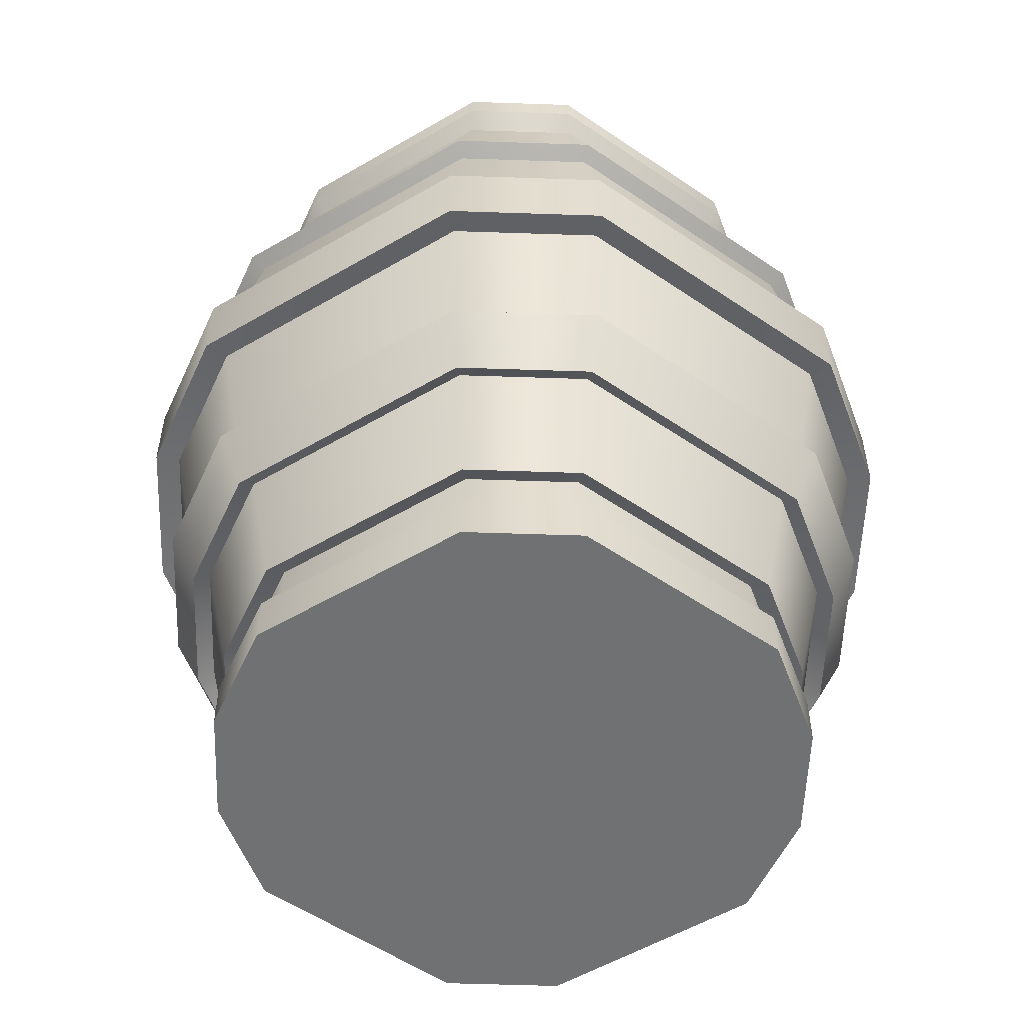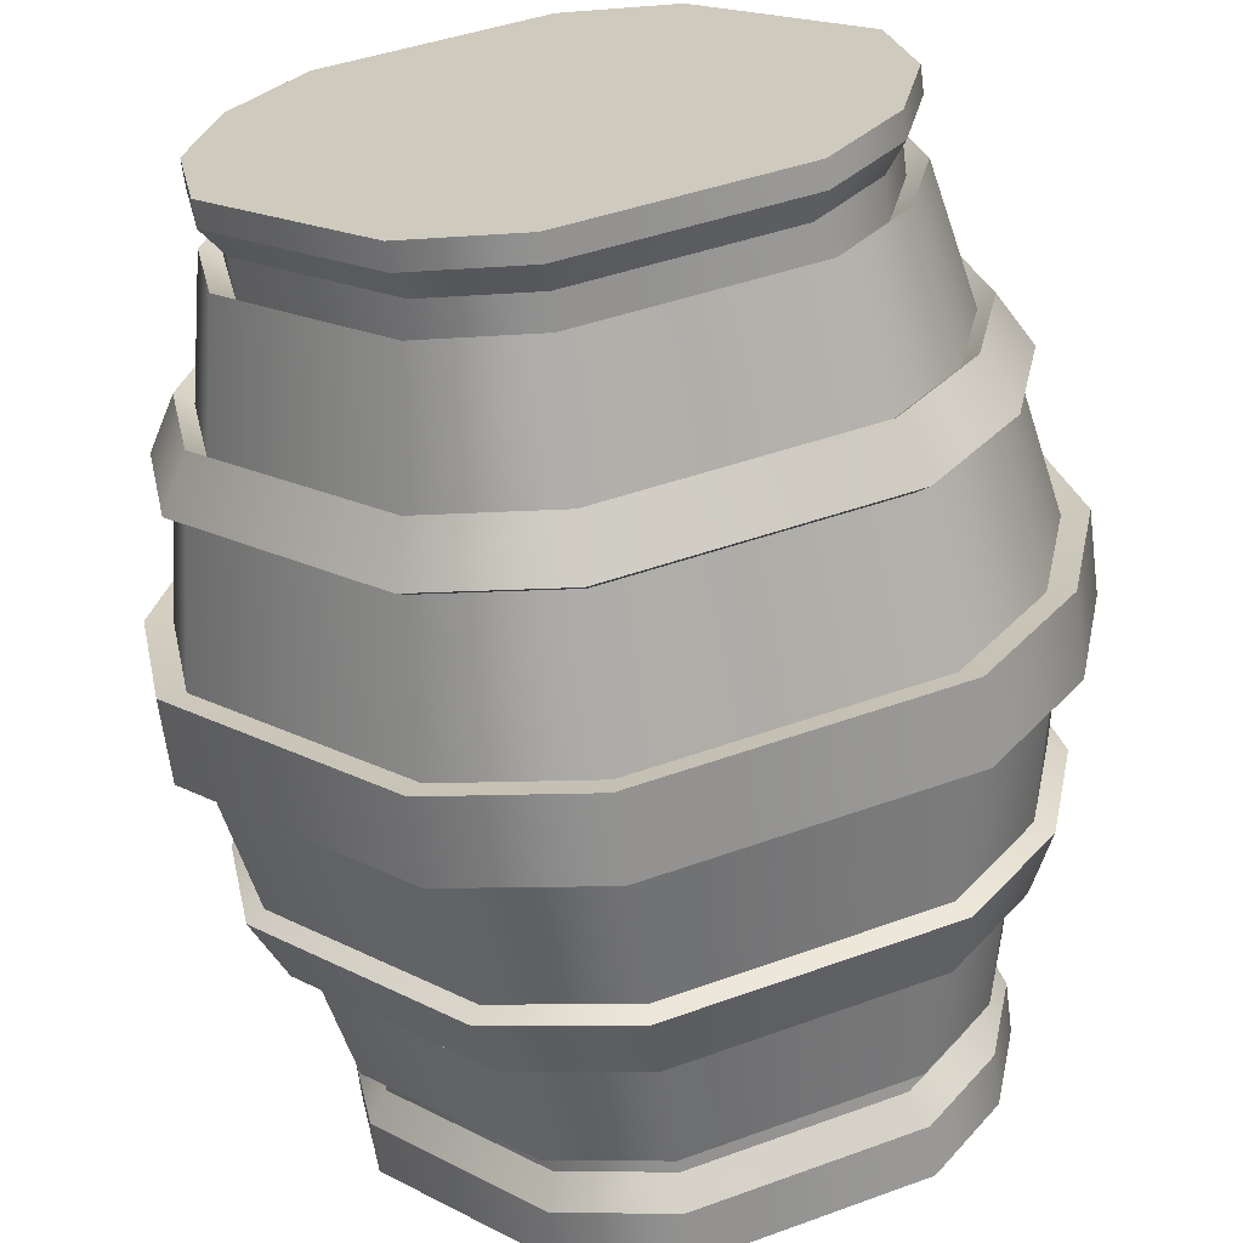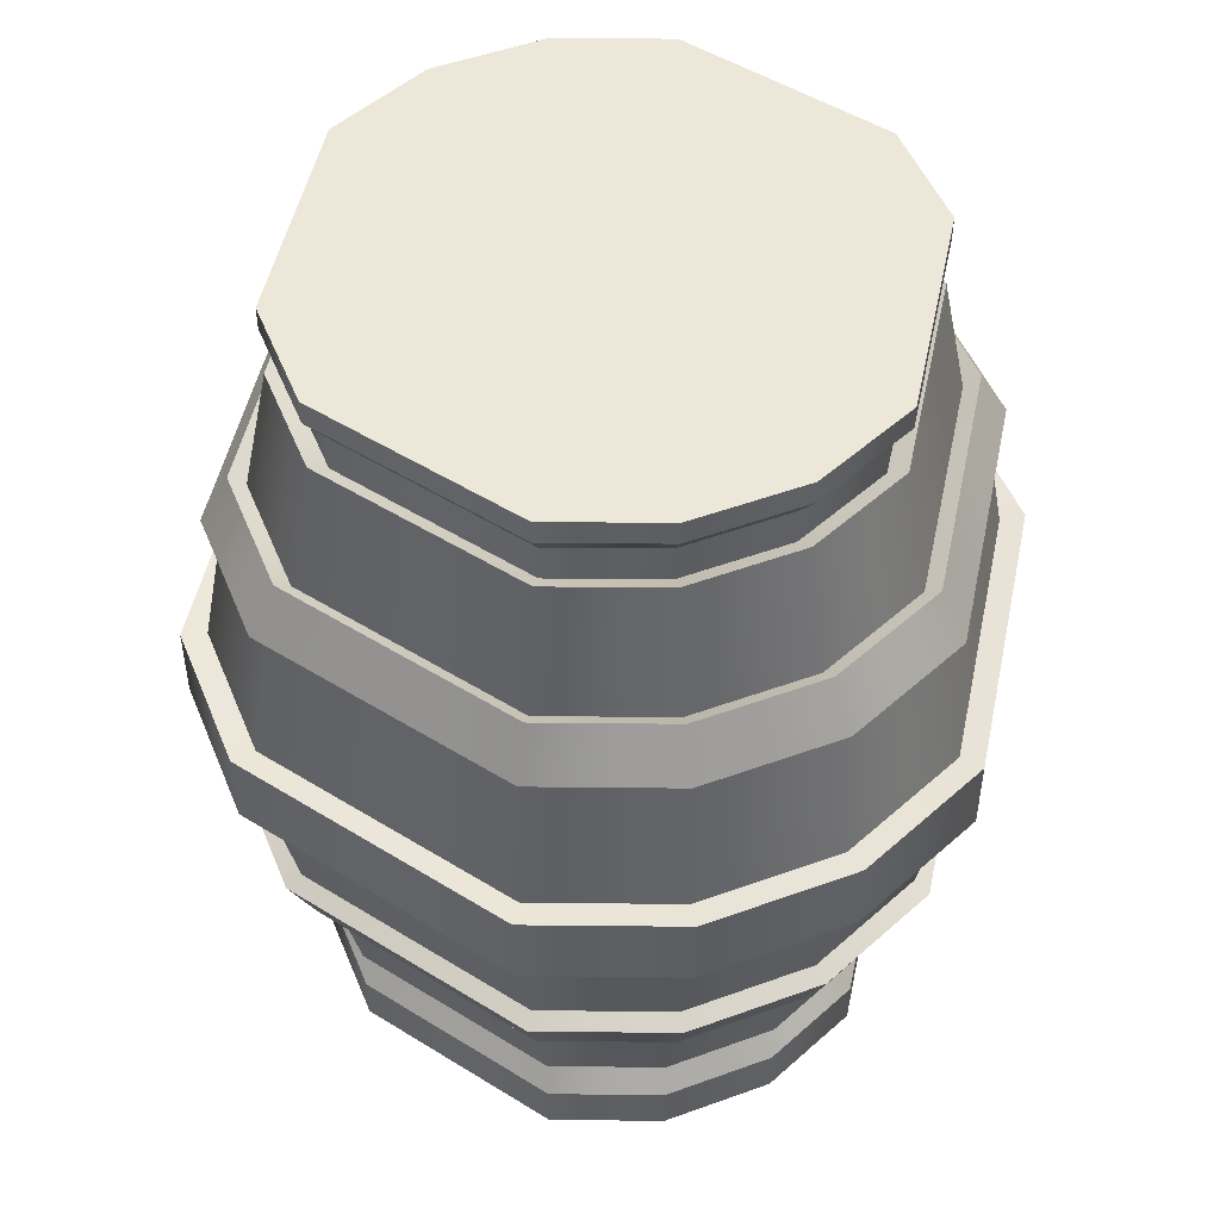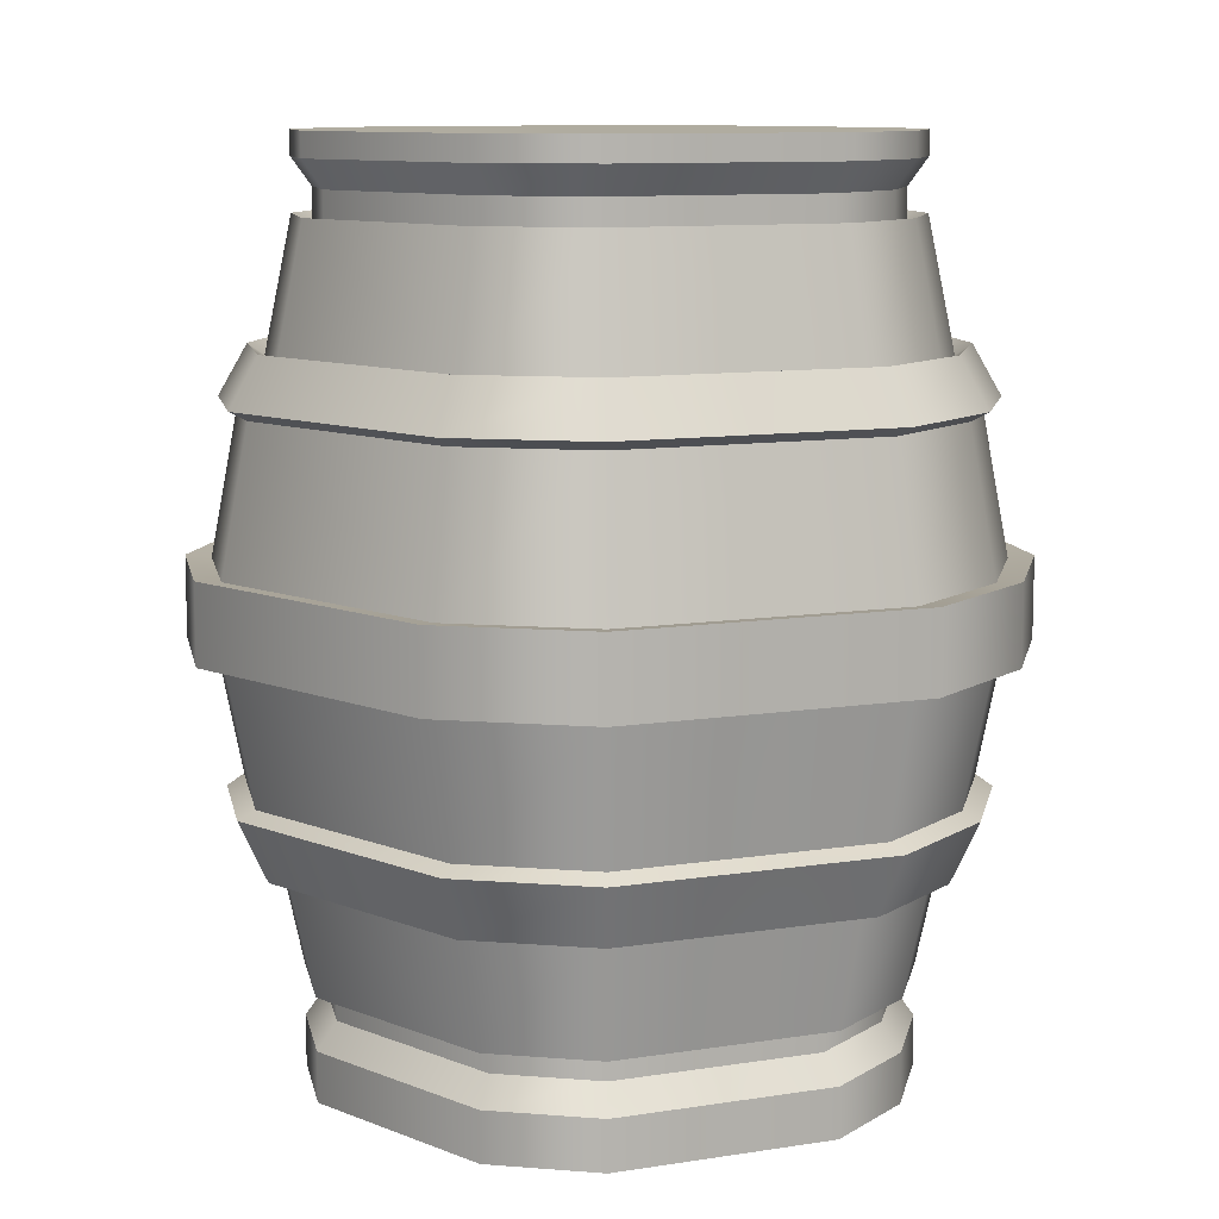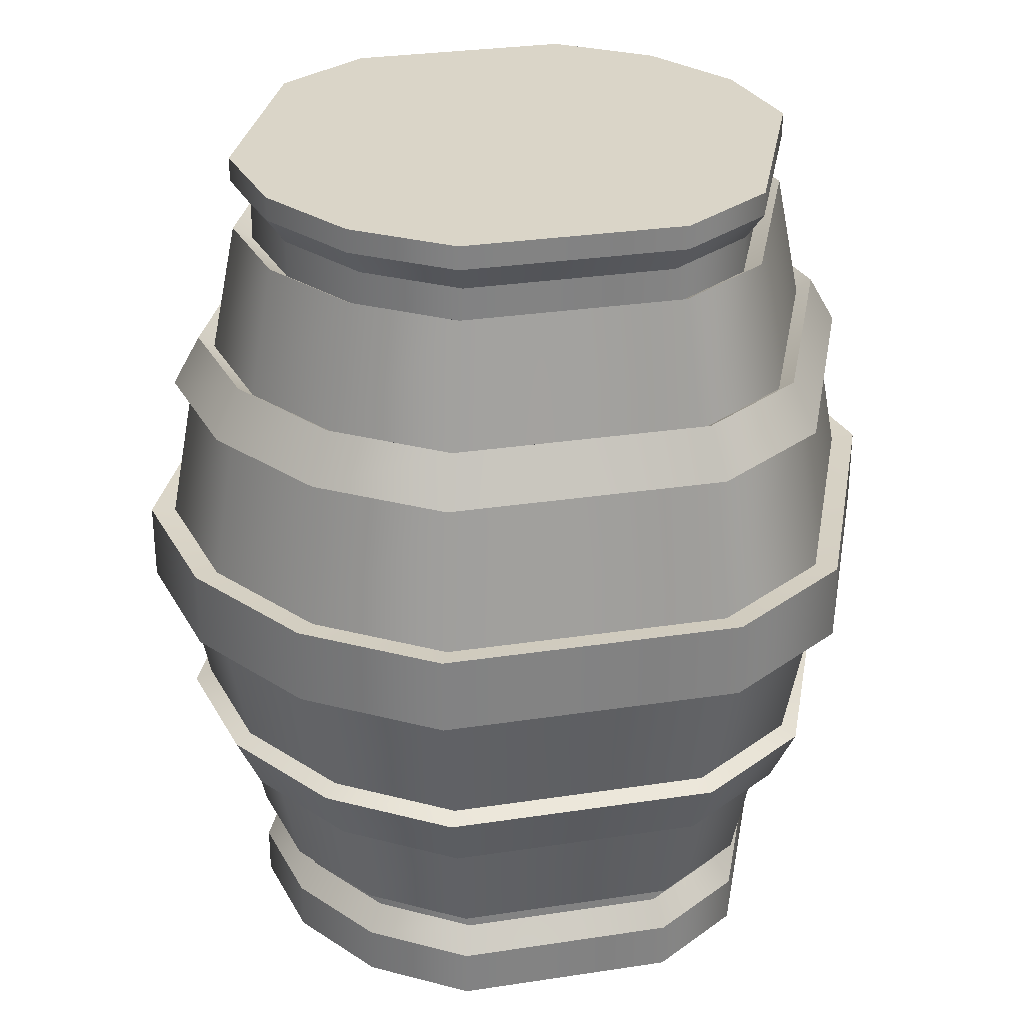
<metadata>
{"format":"obj","ext":"obj","renderer":"f3d","projection":"perspective","resolution":1024,"background":"white","views":[{"elev":-55.1,"azim":166.7,"up":"+Y"},{"elev":-64.6,"azim":-172.6,"up":"+Z"},{"elev":50.0,"azim":-123.1,"up":"+Y"},{"elev":10.0,"azim":0.3,"up":"+Y"},{"elev":29.4,"azim":122.3,"up":"+Y"}]}
</metadata>
<code>
g default
v 0.4066 0.07079 -0.2778
v 0.1664 0.07079 -0.518
v -0.003491 0.07079 -0.5518
v -0.3173 0.07079 -0.4218
v -0.4135 0.07079 -0.2778
v -0.4473 0.07079 -0.1079
v -0.4135 0.07079 0.06192
v -0.1733 0.07079 0.3021
v -0.003491 0.07079 0.3359
v 0.3103 0.07079 0.2059
v 0.4066 0.07079 0.06192
v 0.4403 0.07079 -0.1079
v 0.4066 1.423 -0.2778
v 0.1664 1.423 -0.518
v -0.003491 1.423 -0.5518
v -0.3173 1.423 -0.4218
v -0.4135 1.423 -0.2778
v -0.4473 1.423 -0.1079
v -0.4135 1.423 0.06192
v -0.1733 1.423 0.3021
v -0.003491 1.423 0.3359
v 0.3103 1.423 0.2059
v 0.4066 1.423 0.06192
v 0.4403 1.423 -0.1079
v -0.4473 1.386 -0.1079
v -0.4135 1.386 -0.2778
v -0.3173 1.386 -0.4218
v -0.003491 1.386 -0.5518
v 0.1664 1.386 -0.518
v 0.4066 1.386 -0.2778
v 0.4403 1.386 -0.1079
v 0.4066 1.386 0.06192
v 0.3103 1.386 0.2059
v -0.003491 1.386 0.3359
v -0.1733 1.386 0.3021
v -0.4135 1.386 0.06192
v -0.4473 0.1459 -0.1079
v -0.4135 0.1459 -0.2778
v -0.3173 0.1459 -0.4218
v -0.003491 0.1459 -0.5518
v 0.1664 0.1459 -0.518
v 0.4066 0.1459 -0.2778
v 0.4403 0.1459 -0.1079
v 0.4066 0.1459 0.06192
v 0.3103 0.1459 0.2059
v -0.003491 0.1459 0.3359
v -0.1733 0.1459 0.3021
v -0.4135 0.1459 0.06192
v -0.4473 1.307 -0.1079
v -0.4135 1.307 -0.2778
v -0.3173 1.307 -0.4218
v -0.003491 1.307 -0.5518
v 0.1664 1.307 -0.518
v 0.4066 1.307 -0.2778
v 0.4403 1.307 -0.1079
v 0.4066 1.307 0.06192
v 0.3103 1.307 0.2059
v -0.003491 1.307 0.3359
v -0.1733 1.307 0.3021
v -0.4135 1.307 0.06192
v -0.4473 0.2245 -0.1079
v -0.4135 0.2245 -0.2778
v -0.3173 0.2245 -0.4218
v -0.003491 0.2245 -0.5518
v 0.1664 0.2245 -0.518
v 0.4066 0.2245 -0.2778
v 0.4403 0.2245 -0.1079
v 0.4066 0.2245 0.06192
v 0.3103 0.2245 0.2059
v -0.003491 0.2245 0.3359
v -0.1733 0.2245 0.3021
v -0.4135 0.2245 0.06192
v -0.5691 0.8217 -0.1079
v -0.526 0.8217 -0.3244
v -0.4034 0.8217 -0.5079
v -0.003491 0.8217 -0.6735
v 0.213 0.8217 -0.6305
v 0.5191 0.8217 -0.3244
v 0.5621 0.8217 -0.1079
v 0.5191 0.8217 0.1085
v 0.3964 0.8217 0.292
v -0.003491 0.8217 0.4577
v -0.2199 0.8217 0.4146
v -0.526 0.8217 0.1085
v -0.5691 0.7103 -0.1079
v -0.526 0.7103 -0.3244
v -0.4034 0.7103 -0.5079
v -0.003491 0.7103 -0.6735
v 0.213 0.7103 -0.6305
v 0.5191 0.7103 -0.3244
v 0.5621 0.7103 -0.1079
v 0.5191 0.7103 0.1085
v 0.3964 0.7103 0.292
v -0.003491 0.7103 0.4577
v -0.2199 0.7103 0.4146
v -0.526 0.7103 0.1085
v -0.4885 0.5021 0.09298
v -0.5285 0.5021 -0.1079
v -0.4885 0.5021 -0.3088
v -0.3747 0.5021 -0.4792
v -0.003491 0.5021 -0.6329
v 0.1974 0.5021 -0.593
v 0.4816 0.5021 -0.3088
v 0.5215 0.5021 -0.1079
v 0.4816 0.5021 0.09298
v 0.3677 0.5021 0.2633
v -0.003491 0.5021 0.4171
v -0.2044 0.5021 0.3771
v -0.451 0.4142 0.07745
v -0.4879 0.4142 -0.1079
v -0.451 0.4142 -0.2933
v -0.346 0.4142 -0.4505
v -0.003491 0.4142 -0.5924
v 0.1819 0.4142 -0.5555
v 0.4441 0.4142 -0.2933
v 0.4809 0.4142 -0.1079
v 0.4441 0.4142 0.07745
v 0.339 0.4142 0.2346
v -0.003491 0.4142 0.3765
v -0.1889 0.4142 0.3396
v -0.4879 1.109 -0.1079
v -0.451 1.109 -0.2933
v -0.346 1.109 -0.4505
v -0.003491 1.109 -0.5924
v 0.1819 1.109 -0.5555
v 0.4441 1.109 -0.2933
v 0.4809 1.109 -0.1079
v 0.4441 1.109 0.07745
v 0.339 1.109 0.2346
v -0.003491 1.109 0.3765
v -0.1889 1.109 0.3396
v -0.451 1.109 0.07745
v -0.5285 1.038 -0.1079
v -0.4885 1.038 -0.3088
v -0.3747 1.038 -0.4792
v -0.003491 1.038 -0.6329
v 0.1974 1.038 -0.593
v 0.4816 1.038 -0.3088
v 0.5215 1.038 -0.1079
v 0.4816 1.038 0.09298
v 0.3677 1.038 0.2633
v -0.003491 1.038 0.4171
v -0.2044 1.038 0.3771
v -0.4885 1.038 0.09298
v -0.4734 0.3968 0.08672
v -0.5121 0.3968 -0.1079
v -0.5128 0.4891 0.103
v -0.5548 0.4891 -0.1079
v -0.4734 0.3968 -0.3026
v -0.5128 0.4891 -0.3189
v -0.3632 0.3968 -0.4676
v -0.3933 0.4891 -0.4977
v -0.003491 0.3968 -0.6166
v -0.003491 0.4891 -0.6592
v 0.1912 0.3968 -0.5779
v 0.2075 0.4891 -0.6172
v 0.4664 0.3968 -0.3026
v 0.5058 0.4891 -0.3189
v 0.5052 0.3968 -0.1079
v 0.5478 0.4891 -0.1079
v 0.4664 0.3968 0.08672
v 0.5058 0.4891 0.103
v 0.3562 0.3968 0.2517
v 0.3863 0.4891 0.2819
v -0.003491 0.3968 0.4007
v -0.003493 0.4891 0.4433
v -0.1981 0.3968 0.362
v -0.2145 0.4891 0.4014
v -0.5548 1.052 -0.1079
v -0.5128 1.052 -0.3189
v -0.5121 1.127 -0.1079
v -0.4734 1.127 -0.3026
v -0.3933 1.052 -0.4977
v -0.3632 1.127 -0.4676
v -0.003491 1.052 -0.6592
v -0.003491 1.127 -0.6166
v 0.2075 1.052 -0.6172
v 0.1912 1.127 -0.5779
v 0.5058 1.052 -0.3189
v 0.4664 1.127 -0.3026
v 0.5478 1.052 -0.1079
v 0.5052 1.127 -0.1079
v 0.5058 1.052 0.103
v 0.4664 1.127 0.08672
v 0.3863 1.052 0.2819
v 0.3562 1.127 0.2517
v -0.003493 1.052 0.4433
v -0.003491 1.127 0.4007
v -0.2145 1.052 0.4014
v -0.1981 1.127 0.362
v -0.5128 1.052 0.103
v -0.4734 1.127 0.08672
v -0.6068 0.7066 -0.1079
v -0.5609 0.7066 -0.3388
v -0.6068 0.8254 -0.1079
v -0.5609 0.8254 -0.3388
v -0.4301 0.7066 -0.5345
v -0.4301 0.8254 -0.5345
v -0.003491 0.7066 -0.7112
v -0.003491 0.8254 -0.7112
v 0.2274 0.7066 -0.6653
v 0.2274 0.8254 -0.6653
v 0.5539 0.7066 -0.3388
v 0.5539 0.8254 -0.3388
v 0.5998 0.7066 -0.1079
v 0.5998 0.8254 -0.1079
v 0.5539 0.7066 0.1229
v 0.5539 0.8254 0.1229
v 0.4231 0.7066 0.3187
v 0.4231 0.8254 0.3187
v -0.003491 0.7066 0.4954
v -0.003491 0.8254 0.4954
v -0.2344 0.7066 0.4494
v -0.2344 0.8254 0.4494
v -0.5609 0.7066 0.1229
v -0.5609 0.8254 0.1229
v -0.4177 0.1873 -0.1079
v -0.3862 0.1873 -0.2665
v -0.4177 0.2434 -0.1079
v -0.3862 0.2434 -0.2665
v -0.2964 0.1873 -0.4008
v -0.2964 0.2434 -0.4008
v -0.003491 0.1873 -0.5222
v -0.003491 0.2434 -0.5222
v 0.155 0.1873 -0.4906
v 0.155 0.2434 -0.4906
v 0.3792 0.1873 -0.2665
v 0.3792 0.2434 -0.2665
v 0.4108 0.1873 -0.1079
v 0.4108 0.2434 -0.1079
v 0.3792 0.1873 0.0506
v 0.3792 0.2434 0.0506
v 0.2894 0.1873 0.185
v 0.2894 0.2434 0.185
v -0.003491 0.1873 0.3063
v -0.003491 0.2434 0.3063
v -0.162 0.1873 0.2748
v -0.162 0.2434 0.2748
v -0.3862 0.1873 0.0506
v -0.3862 0.2434 0.0506
v -0.4177 1.289 -0.1079
v -0.3862 1.289 -0.2665
v -0.4177 1.345 -0.1079
v -0.3862 1.345 -0.2665
v -0.2964 1.289 -0.4008
v -0.2964 1.345 -0.4008
v -0.003491 1.289 -0.5222
v -0.003491 1.345 -0.5222
v 0.155 1.289 -0.4906
v 0.155 1.345 -0.4906
v 0.3792 1.289 -0.2665
v 0.3792 1.345 -0.2665
v 0.4108 1.289 -0.1079
v 0.4108 1.345 -0.1079
v 0.3792 1.289 0.0506
v 0.3792 1.345 0.0506
v 0.2894 1.289 0.185
v 0.2894 1.345 0.185
v -0.003491 1.289 0.3063
v -0.003491 1.345 0.3063
v -0.162 1.289 0.2748
v -0.162 1.345 0.2748
v -0.3862 1.289 0.0506
v -0.3862 1.345 0.0506
g Barrel_Low
f 42 1 2 41
f 2 3 40 41
f 40 3 4 39
f 4 5 38 39
f 5 6 37 38
f 6 7 48 37
f 48 7 8 47
f 8 9 46 47
f 46 9 10 45
f 10 11 44 45
f 11 12 43 44
f 12 1 42 43
f 3 2 9 8
f 10 9 2 1
f 8 7 4 3
f 5 4 7 6
f 11 10 1 12
f 14 15 20 21
f 20 15 16 19
f 16 17 18 19
f 22 13 14 21
f 22 23 24 13
f 26 25 18 17
f 27 26 17 16
f 16 15 28 27
f 29 28 15 14
f 14 13 30 29
f 31 30 13 24
f 32 31 24 23
f 33 32 23 22
f 22 21 34 33
f 35 34 21 20
f 20 19 36 35
f 25 36 19 18
f 218 217 219 220
f 221 218 220 222
f 222 224 223 221
f 225 223 224 226
f 226 228 227 225
f 229 227 228 230
f 231 229 230 232
f 233 231 232 234
f 234 236 235 233
f 237 235 236 238
f 238 240 239 237
f 217 239 240 219
f 242 241 243 244
f 245 242 244 246
f 246 248 247 245
f 249 247 248 250
f 250 252 251 249
f 253 251 252 254
f 255 253 254 256
f 257 255 256 258
f 258 260 259 257
f 261 259 260 262
f 262 264 263 261
f 241 263 264 243
f 62 61 110 111
f 63 62 111 112
f 113 64 63 112
f 65 64 113 114
f 115 66 65 114
f 67 66 115 116
f 68 67 116 117
f 69 68 117 118
f 119 70 69 118
f 71 70 119 120
f 109 72 71 120
f 61 72 109 110
f 74 73 133 134
f 75 74 134 135
f 136 76 75 135
f 77 76 136 137
f 138 78 77 137
f 79 78 138 139
f 80 79 139 140
f 81 80 140 141
f 142 82 81 141
f 83 82 142 143
f 144 84 83 143
f 73 84 144 133
f 194 193 195 196
f 197 194 196 198
f 198 200 199 197
f 201 199 200 202
f 202 204 203 201
f 205 203 204 206
f 207 205 206 208
f 209 207 208 210
f 210 212 211 209
f 213 211 212 214
f 214 216 215 213
f 193 215 216 195
f 98 97 96 85
f 99 98 85 86
f 100 99 86 87
f 88 101 100 87
f 102 101 88 89
f 90 103 102 89
f 104 103 90 91
f 105 104 91 92
f 106 105 92 93
f 94 107 106 93
f 108 107 94 95
f 96 97 108 95
f 146 145 147 148
f 149 146 148 150
f 151 149 150 152
f 152 154 153 151
f 155 153 154 156
f 156 158 157 155
f 159 157 158 160
f 161 159 160 162
f 163 161 162 164
f 164 166 165 163
f 167 165 166 168
f 168 147 145 167
f 122 121 49 50
f 123 122 50 51
f 52 124 123 51
f 125 124 52 53
f 54 126 125 53
f 127 126 54 55
f 128 127 55 56
f 129 128 56 57
f 58 130 129 57
f 131 130 58 59
f 60 132 131 59
f 121 132 60 49
f 170 169 171 172
f 173 170 172 174
f 174 176 175 173
f 177 175 176 178
f 178 180 179 177
f 181 179 180 182
f 183 181 182 184
f 185 183 184 186
f 186 188 187 185
f 189 187 188 190
f 190 192 191 189
f 169 191 192 171
f 110 109 145 146
f 97 98 148 147
f 111 110 146 149
f 98 99 150 148
f 112 111 149 151
f 99 100 152 150
f 152 100 101 154
f 151 153 113 112
f 114 113 153 155
f 101 102 156 154
f 156 102 103 158
f 155 157 115 114
f 116 115 157 159
f 103 104 160 158
f 117 116 159 161
f 104 105 162 160
f 118 117 161 163
f 105 106 164 162
f 164 106 107 166
f 163 165 119 118
f 120 119 165 167
f 107 108 168 166
f 168 108 97 147
f 167 145 109 120
f 134 133 169 170
f 121 122 172 171
f 135 134 170 173
f 122 123 174 172
f 174 123 124 176
f 173 175 136 135
f 137 136 175 177
f 124 125 178 176
f 178 125 126 180
f 177 179 138 137
f 139 138 179 181
f 126 127 182 180
f 140 139 181 183
f 127 128 184 182
f 141 140 183 185
f 128 129 186 184
f 186 129 130 188
f 185 187 142 141
f 143 142 187 189
f 130 131 190 188
f 190 131 132 192
f 189 191 144 143
f 133 144 191 169
f 132 121 171 192
f 86 85 193 194
f 73 74 196 195
f 87 86 194 197
f 74 75 198 196
f 198 75 76 200
f 197 199 88 87
f 89 88 199 201
f 76 77 202 200
f 202 77 78 204
f 201 203 90 89
f 91 90 203 205
f 78 79 206 204
f 92 91 205 207
f 79 80 208 206
f 93 92 207 209
f 80 81 210 208
f 210 81 82 212
f 209 211 94 93
f 95 94 211 213
f 82 83 214 212
f 214 83 84 216
f 213 215 96 95
f 85 96 215 193
f 84 73 195 216
f 38 37 217 218
f 61 62 220 219
f 39 38 218 221
f 62 63 222 220
f 222 63 64 224
f 221 223 40 39
f 41 40 223 225
f 64 65 226 224
f 226 65 66 228
f 225 227 42 41
f 43 42 227 229
f 66 67 230 228
f 44 43 229 231
f 67 68 232 230
f 45 44 231 233
f 68 69 234 232
f 234 69 70 236
f 233 235 46 45
f 47 46 235 237
f 70 71 238 236
f 238 71 72 240
f 237 239 48 47
f 37 48 239 217
f 72 61 219 240
f 50 49 241 242
f 25 26 244 243
f 51 50 242 245
f 26 27 246 244
f 246 27 28 248
f 245 247 52 51
f 53 52 247 249
f 28 29 250 248
f 250 29 30 252
f 249 251 54 53
f 55 54 251 253
f 30 31 254 252
f 56 55 253 255
f 31 32 256 254
f 57 56 255 257
f 32 33 258 256
f 258 33 34 260
f 257 259 58 57
f 59 58 259 261
f 34 35 262 260
f 262 35 36 264
f 261 263 60 59
f 49 60 263 241
f 36 25 243 264

</code>
